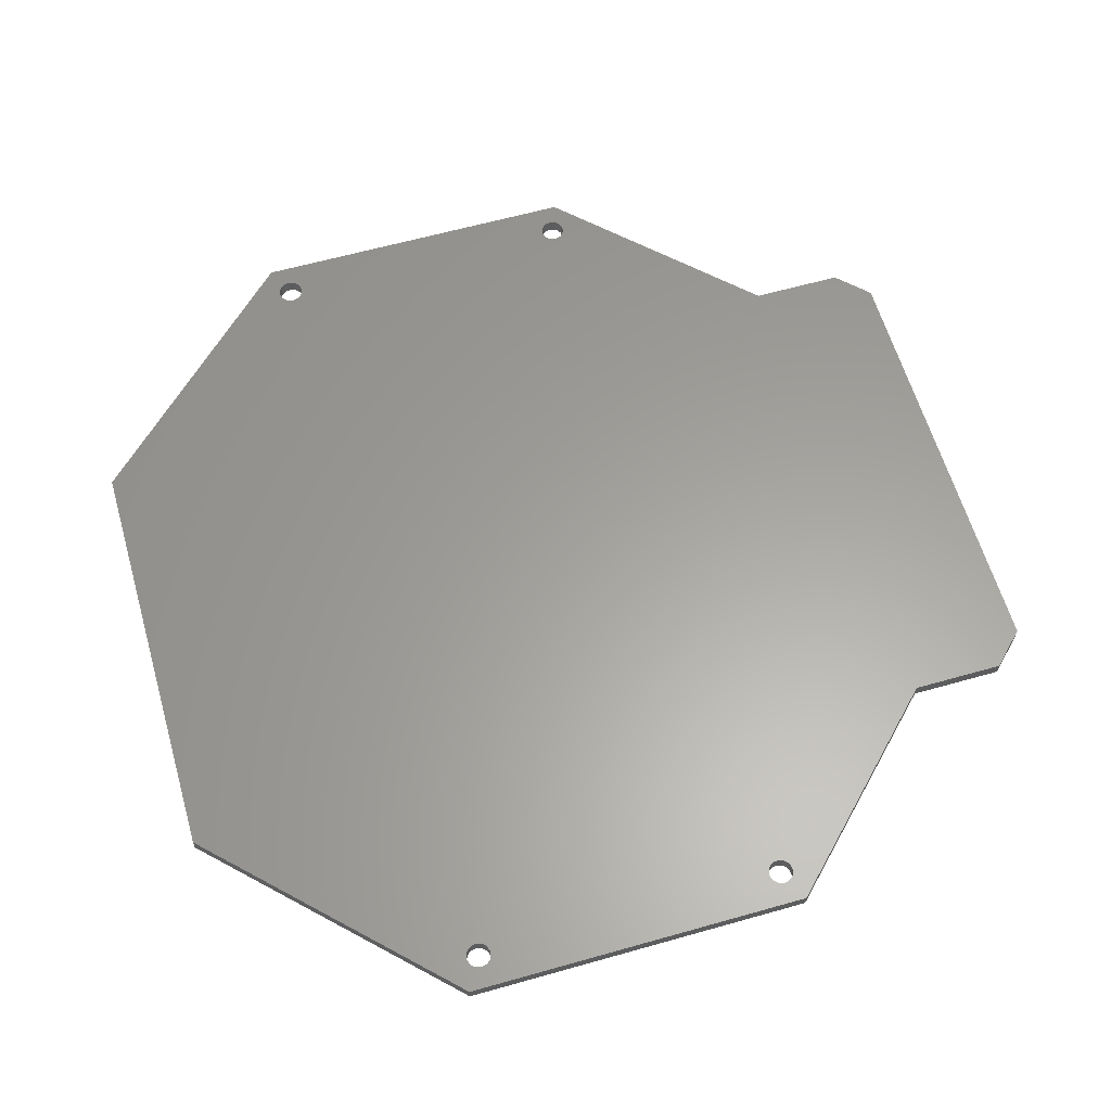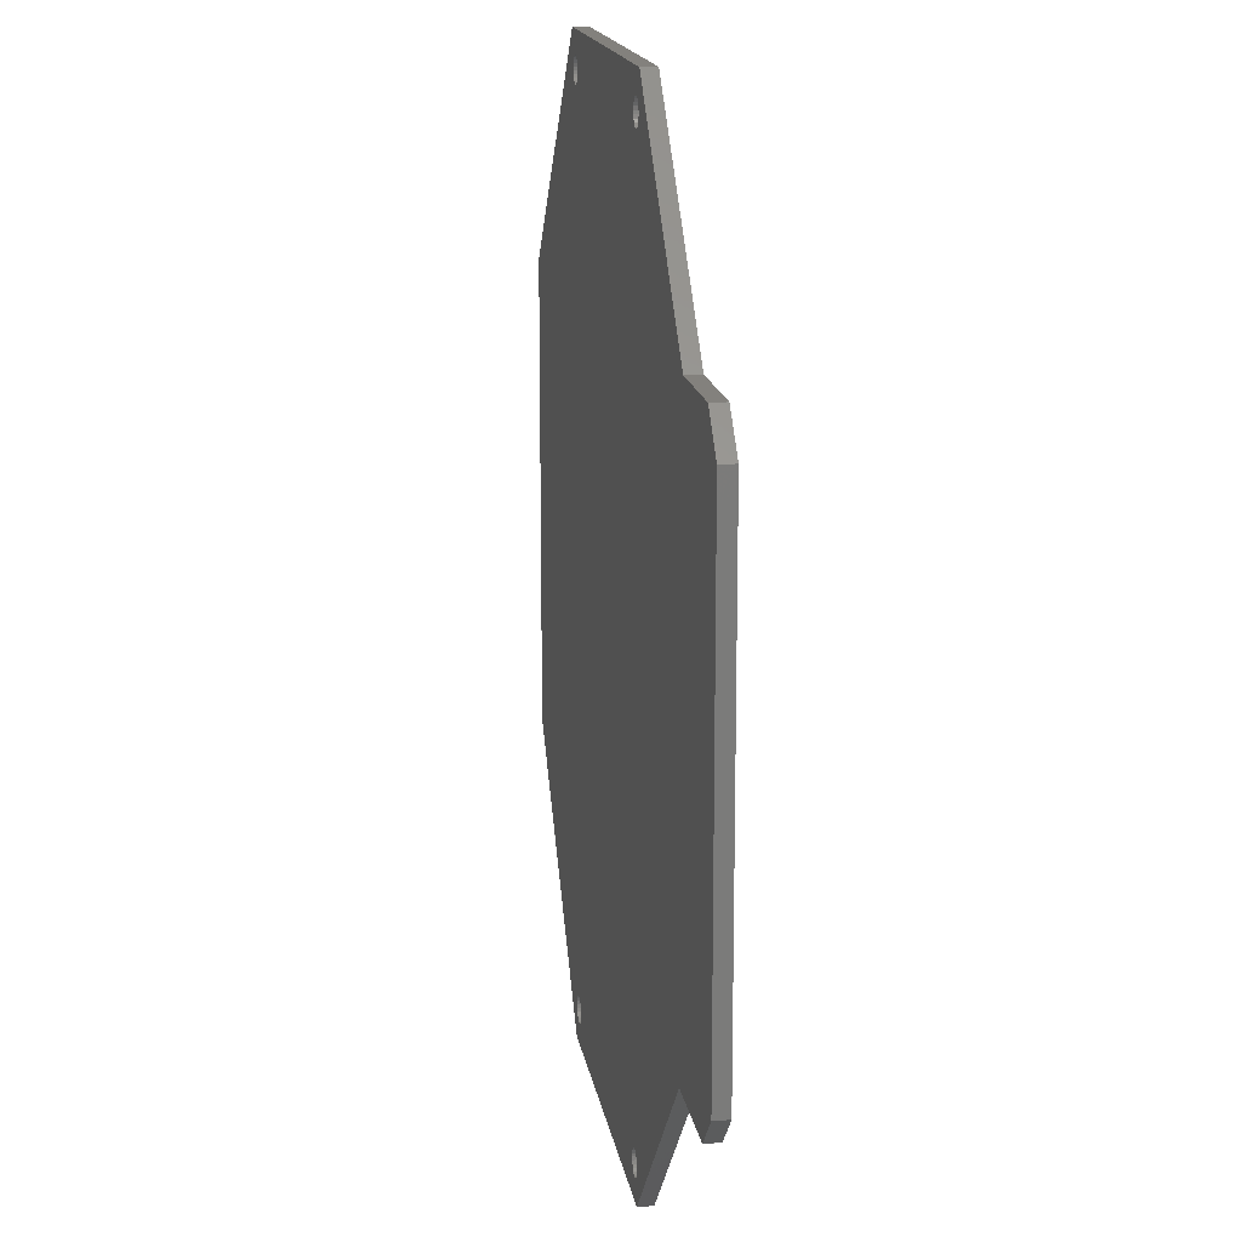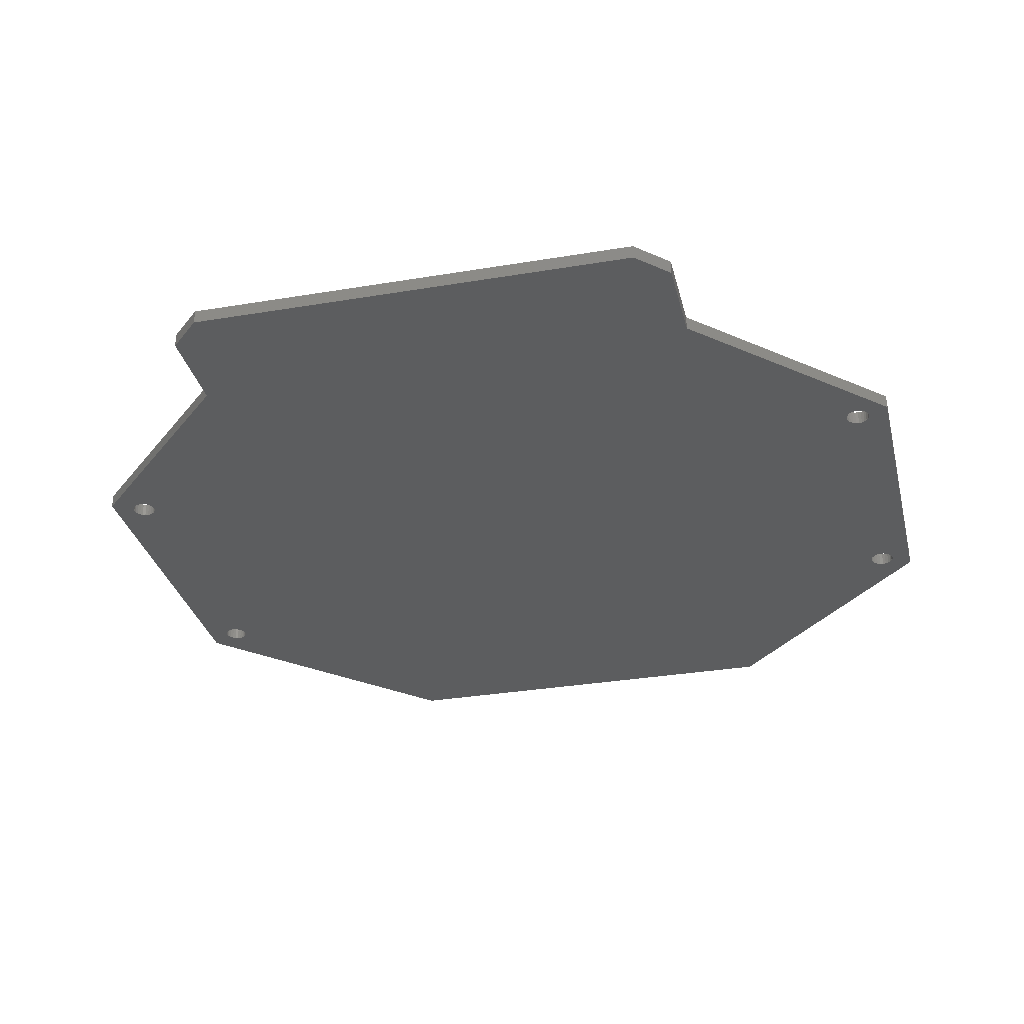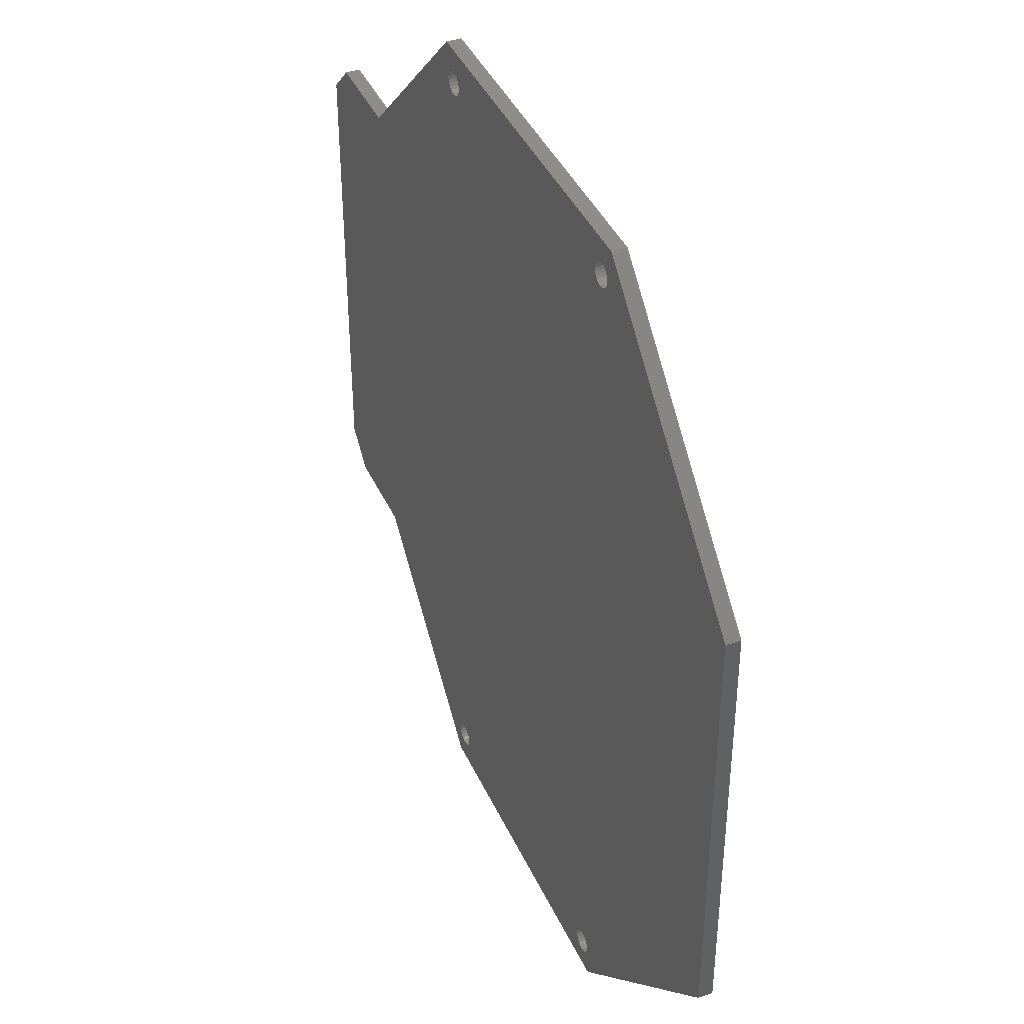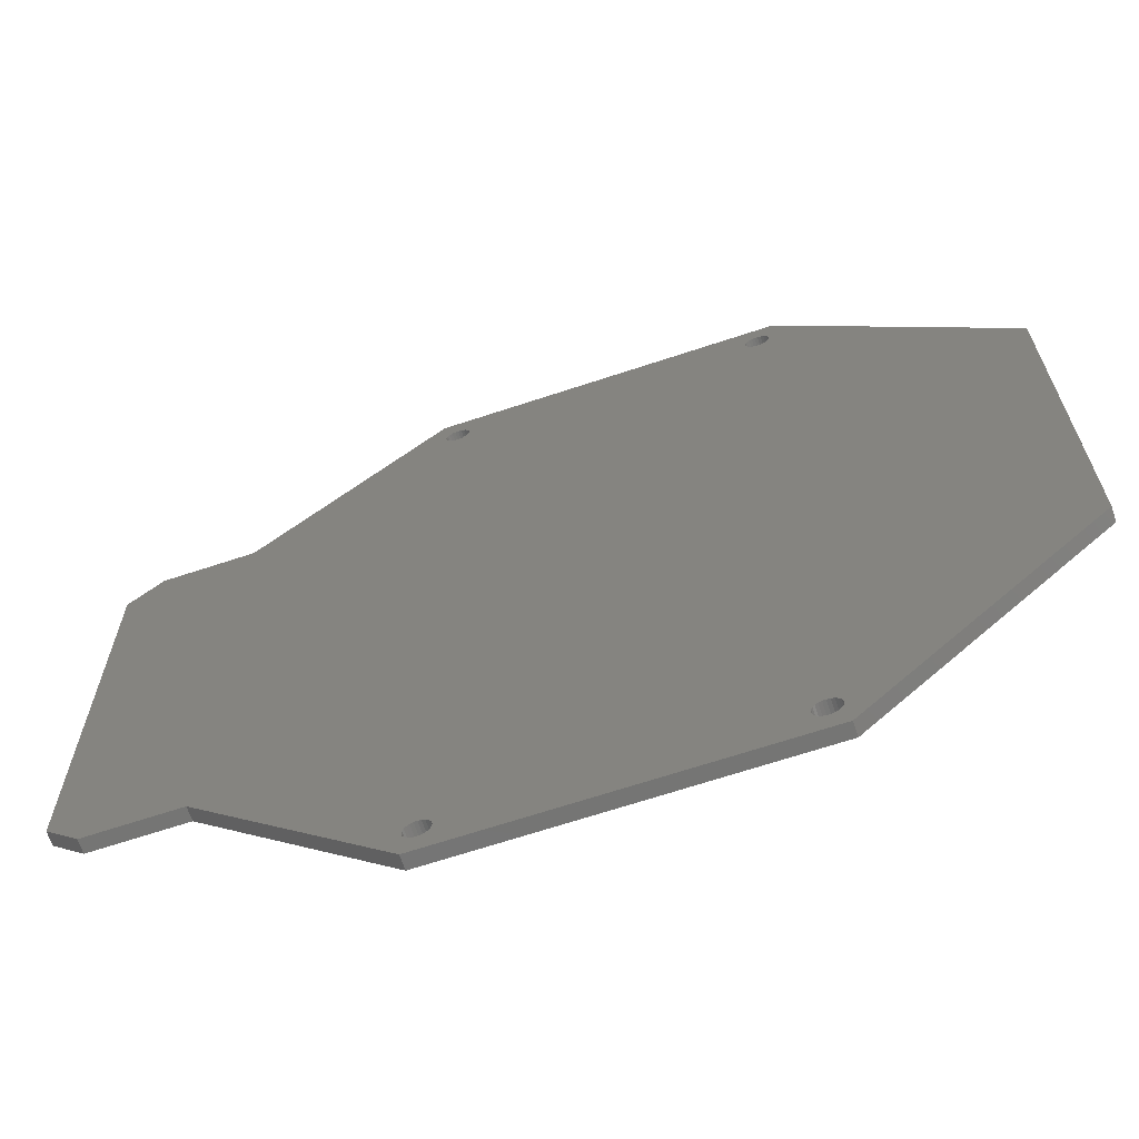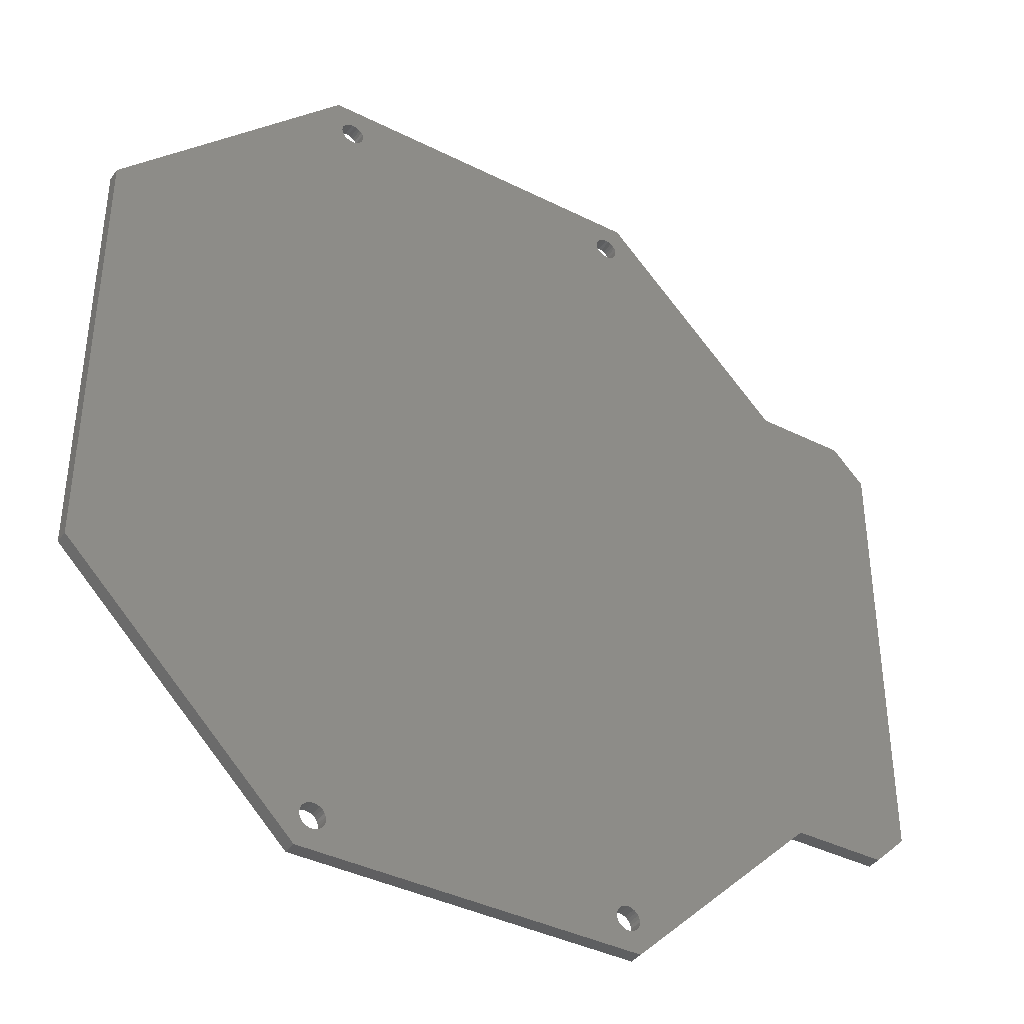
<metadata>
{"format":"stl","ext":"stl","renderer":"f3d","projection":"perspective","resolution":1024,"background":"white","views":[{"elev":61.3,"azim":163.9,"up":"+Z"},{"elev":15.7,"azim":-98.8,"up":"+Y"},{"elev":-31.6,"azim":-76.6,"up":"+Z"},{"elev":41.0,"azim":67.0,"up":"+Y"},{"elev":-66.9,"azim":18.4,"up":"+Y"},{"elev":-39.3,"azim":148.0,"up":"+Y"}]}
</metadata>
<code>
# stl→obj: 216 verts, 444 faces
v 137.9 236.6 25
v 138.3 233.3 25
v 138.3 233 25
v 138.5 233.6 25
v 138.7 233.9 25
v 138.9 234.1 25
v 139.3 234.3 25
v 139.6 234.3 25
v 175.1 236.6 25
v 139.9 234.3 25
v 140.2 234.1 25
v 140.5 233.9 25
v 140.7 233.6 25
v 140.9 233.3 25
v 140.9 233 25
v 172.3 234 25
v 172.1 233.8 25
v 171.9 233.5 25
v 140.9 144.5 25
v 171.9 233.1 25
v 171.8 144.6 25
v 171.9 144.9 25
v 172.6 234.2 25
v 172.9 234.3 25
v 173.3 234.3 25
v 173.6 234.2 25
v 173.9 234 25
v 174.2 233.8 25
v 174.3 233.5 25
v 174.4 233.2 25
v 174.4 232.9 25
v 174.5 144.9 25
v 174.5 144.5 25
v 174.8 141.1 25
v 199.4 165.4 25
v 199.4 212.3 25
v 108.1 216.6 25
v 104.5 164.5 25
v 104.5 213.1 25
v 108 161.1 25
v 118 161.1 25
v 118 216.6 25
v 138.3 144.5 25
v 138.3 141.1 25
v 138.3 144.2 25
v 138.5 143.9 25
v 138.7 143.6 25
v 138.9 143.4 25
v 139.3 143.3 25
v 139.6 143.2 25
v 139.9 143.3 25
v 140.2 143.4 25
v 140.5 143.6 25
v 140.7 143.9 25
v 140.9 144.2 25
v 172.2 143.6 25
v 172 143.9 25
v 171.8 144.2 25
v 172.5 143.4 25
v 172.8 143.2 25
v 173.1 143.2 25
v 173.5 143.2 25
v 173.8 143.4 25
v 174.1 143.6 25
v 174.3 143.9 25
v 174.4 144.2 25
v 172 145.2 25
v 171.9 232.8 25
v 172 232.5 25
v 172.1 232.2 25
v 172.2 145.5 25
v 172.4 231.9 25
v 172.5 145.7 25
v 172.7 231.8 25
v 172.8 145.8 25
v 173 231.7 25
v 173.2 145.9 25
v 173.4 231.7 25
v 173.5 145.8 25
v 173.7 231.8 25
v 173.8 145.7 25
v 174 232 25
v 174.1 145.5 25
v 174.2 232.2 25
v 174.3 145.2 25
v 174.4 232.5 25
v 138.3 232.7 25
v 138.3 144.9 25
v 138.5 232.3 25
v 138.5 145.2 25
v 138.7 232.1 25
v 138.7 145.5 25
v 138.9 231.9 25
v 138.9 145.7 25
v 139.3 231.7 25
v 139.3 145.8 25
v 139.6 231.7 25
v 139.6 145.8 25
v 139.9 231.7 25
v 139.9 145.8 25
v 140.2 231.9 25
v 140.2 145.7 25
v 140.5 232.1 25
v 140.5 145.5 25
v 140.7 232.3 25
v 140.7 145.2 25
v 140.9 232.7 25
v 140.9 144.9 25
v 172 145.2 26.5
v 171.9 233.1 26.5
v 171.9 144.9 26.5
v 171.9 232.8 26.5
v 172 232.5 26.5
v 172.1 232.2 26.5
v 172.2 145.5 26.5
v 172.4 231.9 26.5
v 172.5 145.7 26.5
v 172.7 231.8 26.5
v 172.8 145.8 26.5
v 173 231.7 26.5
v 173.2 145.9 26.5
v 173.4 231.7 26.5
v 173.5 145.8 26.5
v 173.7 231.8 26.5
v 173.8 145.7 26.5
v 174 232 26.5
v 174.1 145.5 26.5
v 174.2 232.2 26.5
v 174.3 145.2 26.5
v 174.4 232.5 26.5
v 174.5 144.9 26.5
v 174.4 232.9 26.5
v 104.5 164.5 26.5
v 108.1 216.6 26.5
v 104.5 213.1 26.5
v 108 161.1 26.5
v 118 161.1 26.5
v 118 216.6 26.5
v 137.9 236.6 26.5
v 138.3 144.5 26.5
v 138.3 141.1 26.5
v 138.3 144.2 26.5
v 138.5 143.9 26.5
v 138.7 143.6 26.5
v 138.9 143.4 26.5
v 139.3 143.3 26.5
v 139.6 143.2 26.5
v 174.8 141.1 26.5
v 139.9 143.3 26.5
v 140.2 143.4 26.5
v 140.5 143.6 26.5
v 140.7 143.9 26.5
v 140.9 144.2 26.5
v 140.9 144.5 26.5
v 172.2 143.6 26.5
v 172 143.9 26.5
v 171.8 144.2 26.5
v 140.9 233 26.5
v 171.8 144.6 26.5
v 172.5 143.4 26.5
v 172.8 143.2 26.5
v 173.1 143.2 26.5
v 173.5 143.2 26.5
v 173.8 143.4 26.5
v 174.1 143.6 26.5
v 174.3 143.9 26.5
v 174.4 144.2 26.5
v 174.5 144.5 26.5
v 139.6 234.3 26.5
v 175.1 236.6 26.5
v 139.3 234.3 26.5
v 138.9 234.1 26.5
v 138.7 233.9 26.5
v 138.5 233.6 26.5
v 138.3 233.3 26.5
v 138.3 233 26.5
v 139.9 234.3 26.5
v 140.2 234.1 26.5
v 140.5 233.9 26.5
v 140.7 233.6 26.5
v 140.9 233.3 26.5
v 172.3 234 26.5
v 172.1 233.8 26.5
v 171.9 233.5 26.5
v 172.6 234.2 26.5
v 172.9 234.3 26.5
v 173.3 234.3 26.5
v 173.6 234.2 26.5
v 173.9 234 26.5
v 174.2 233.8 26.5
v 174.3 233.5 26.5
v 174.4 233.2 26.5
v 199.4 165.4 26.5
v 199.4 212.3 26.5
v 138.3 144.9 26.5
v 138.3 232.7 26.5
v 138.5 145.2 26.5
v 138.5 232.3 26.5
v 138.7 145.5 26.5
v 138.7 232.1 26.5
v 138.9 145.7 26.5
v 138.9 231.9 26.5
v 139.3 145.8 26.5
v 139.3 231.7 26.5
v 139.6 145.8 26.5
v 139.6 231.7 26.5
v 139.9 145.8 26.5
v 139.9 231.7 26.5
v 140.2 145.7 26.5
v 140.2 231.9 26.5
v 140.5 145.5 26.5
v 140.5 232.1 26.5
v 140.7 145.2 26.5
v 140.7 232.3 26.5
v 140.9 144.9 26.5
v 140.9 232.7 26.5
f 1 2 3
f 2 1 4
f 4 1 5
f 5 1 6
f 6 1 7
f 7 1 8
f 8 1 9
f 8 9 10
f 10 9 11
f 11 9 12
f 12 9 13
f 13 9 14
f 14 9 15
f 15 9 16
f 15 16 17
f 15 17 18
f 15 18 19
f 19 18 20
f 19 20 21
f 21 20 22
f 16 9 23
f 23 9 24
f 24 9 25
f 25 9 26
f 26 9 27
f 27 9 28
f 28 9 29
f 29 9 30
f 30 9 31
f 31 9 32
f 32 9 33
f 33 9 34
f 34 9 35
f 35 9 36
f 37 38 39
f 38 37 40
f 40 37 41
f 41 37 42
f 41 42 1
f 41 1 43
f 41 43 44
f 43 1 3
f 44 43 45
f 44 45 46
f 44 46 47
f 44 47 48
f 44 48 49
f 44 49 50
f 44 50 34
f 34 50 51
f 34 51 52
f 34 52 53
f 34 53 54
f 34 54 55
f 34 55 19
f 34 19 56
f 56 19 57
f 57 19 58
f 58 19 21
f 34 56 59
f 34 59 60
f 34 60 61
f 34 61 62
f 34 62 63
f 34 63 64
f 34 64 65
f 34 65 66
f 34 66 33
f 20 67 22
f 67 20 68
f 67 68 69
f 67 69 70
f 67 70 71
f 71 70 72
f 71 72 73
f 73 72 74
f 73 74 75
f 75 74 76
f 75 76 77
f 77 76 78
f 77 78 79
f 79 78 80
f 79 80 81
f 81 80 82
f 81 82 83
f 83 82 84
f 83 84 85
f 85 84 86
f 85 86 32
f 32 86 31
f 87 43 3
f 43 87 88
f 88 87 89
f 88 89 90
f 90 89 91
f 90 91 92
f 92 91 93
f 92 93 94
f 94 93 95
f 94 95 96
f 96 95 97
f 96 97 98
f 98 97 99
f 98 99 100
f 100 99 101
f 100 101 102
f 102 101 103
f 102 103 104
f 104 103 105
f 104 105 106
f 106 105 107
f 106 107 108
f 108 107 15
f 108 15 19
f 109 110 111
f 110 109 112
f 112 109 113
f 113 109 114
f 114 109 115
f 114 115 116
f 116 115 117
f 116 117 118
f 118 117 119
f 118 119 120
f 120 119 121
f 120 121 122
f 122 121 123
f 122 123 124
f 124 123 125
f 124 125 126
f 126 125 127
f 126 127 128
f 128 127 129
f 128 129 130
f 130 129 131
f 130 131 132
f 133 134 135
f 134 133 136
f 134 136 137
f 134 137 138
f 138 137 139
f 139 137 140
f 140 137 141
f 140 141 142
f 142 141 143
f 143 141 144
f 144 141 145
f 145 141 146
f 146 141 147
f 147 141 148
f 147 148 149
f 149 148 150
f 150 148 151
f 151 148 152
f 152 148 153
f 153 148 154
f 154 148 155
f 154 155 156
f 154 156 157
f 154 157 158
f 158 157 159
f 155 148 160
f 160 148 161
f 161 148 162
f 162 148 163
f 163 148 164
f 164 148 165
f 165 148 166
f 166 148 167
f 167 148 168
f 139 169 170
f 169 139 171
f 171 139 172
f 172 139 173
f 173 139 174
f 174 139 175
f 175 139 176
f 176 139 140
f 170 169 177
f 170 177 178
f 170 178 179
f 170 179 180
f 170 180 181
f 170 181 158
f 170 158 182
f 182 158 183
f 183 158 184
f 184 158 110
f 110 158 159
f 110 159 111
f 170 182 185
f 170 185 186
f 170 186 187
f 170 187 188
f 170 188 189
f 170 189 190
f 170 190 191
f 170 191 192
f 170 192 132
f 170 132 131
f 170 131 168
f 170 168 148
f 170 148 193
f 170 193 194
f 195 176 140
f 176 195 196
f 196 195 197
f 196 197 198
f 198 197 199
f 198 199 200
f 200 199 201
f 200 201 202
f 202 201 203
f 202 203 204
f 204 203 205
f 204 205 206
f 206 205 207
f 206 207 208
f 208 207 209
f 208 209 210
f 210 209 211
f 210 211 212
f 212 211 213
f 212 213 214
f 214 213 215
f 214 215 216
f 216 215 154
f 216 154 158
f 141 41 44
f 41 141 137
f 148 44 34
f 44 148 141
f 193 34 35
f 34 193 148
f 36 193 35
f 193 36 194
f 9 194 36
f 194 9 170
f 139 9 1
f 9 139 170
f 139 42 138
f 42 139 1
f 134 42 37
f 42 134 138
f 134 39 135
f 39 134 37
f 135 38 133
f 38 135 39
f 136 38 40
f 38 136 133
f 137 40 41
f 40 137 136
f 215 19 154
f 19 215 108
f 154 55 153
f 55 154 19
f 153 54 152
f 54 153 55
f 152 53 151
f 53 152 54
f 150 53 52
f 53 150 151
f 149 52 51
f 52 149 150
f 147 51 50
f 51 147 149
f 146 50 49
f 50 146 147
f 145 49 48
f 49 145 146
f 144 48 47
f 48 144 145
f 46 144 47
f 144 46 143
f 45 143 46
f 143 45 142
f 43 142 45
f 142 43 140
f 88 140 43
f 140 88 195
f 90 195 88
f 195 90 197
f 92 197 90
f 197 92 199
f 201 92 94
f 92 201 199
f 203 94 96
f 94 203 201
f 205 96 98
f 96 205 203
f 207 98 100
f 98 207 205
f 209 100 102
f 100 209 207
f 211 102 104
f 102 211 209
f 211 106 213
f 106 211 104
f 213 108 215
f 108 213 106
f 129 32 131
f 32 129 85
f 131 33 168
f 33 131 32
f 168 66 167
f 66 168 33
f 167 65 166
f 65 167 66
f 166 64 165
f 64 166 65
f 164 64 63
f 64 164 165
f 163 63 62
f 63 163 164
f 162 62 61
f 62 162 163
f 161 61 60
f 61 161 162
f 160 60 59
f 60 160 161
f 155 59 56
f 59 155 160
f 57 155 56
f 155 57 156
f 58 156 57
f 156 58 157
f 21 157 58
f 157 21 159
f 22 159 21
f 159 22 111
f 67 111 22
f 111 67 109
f 71 109 67
f 109 71 115
f 117 71 73
f 71 117 115
f 119 73 75
f 73 119 117
f 121 75 77
f 75 121 119
f 123 77 79
f 77 123 121
f 125 79 81
f 79 125 123
f 127 81 83
f 81 127 125
f 127 85 129
f 85 127 83
f 68 113 69
f 113 68 112
f 20 112 68
f 112 20 110
f 18 110 20
f 110 18 184
f 17 184 18
f 184 17 183
f 16 183 17
f 183 16 182
f 185 16 23
f 16 185 182
f 186 23 24
f 23 186 185
f 187 24 25
f 24 187 186
f 188 25 26
f 25 188 187
f 189 26 27
f 26 189 188
f 190 27 28
f 27 190 189
f 190 29 191
f 29 190 28
f 191 30 192
f 30 191 29
f 192 31 132
f 31 192 30
f 132 86 130
f 86 132 31
f 130 84 128
f 84 130 86
f 128 82 126
f 82 128 84
f 124 82 80
f 82 124 126
f 122 80 78
f 80 122 124
f 120 78 76
f 78 120 122
f 118 76 74
f 76 118 120
f 116 74 72
f 74 116 118
f 114 72 70
f 72 114 116
f 69 114 70
f 114 69 113
f 204 97 95
f 97 204 206
f 202 95 93
f 95 202 204
f 200 93 91
f 93 200 202
f 89 200 91
f 200 89 198
f 87 198 89
f 198 87 196
f 3 196 87
f 196 3 176
f 2 176 3
f 176 2 175
f 4 175 2
f 175 4 174
f 5 174 4
f 174 5 173
f 172 5 6
f 5 172 173
f 171 6 7
f 6 171 172
f 169 7 8
f 7 169 171
f 177 8 10
f 8 177 169
f 178 10 11
f 10 178 177
f 179 11 12
f 11 179 178
f 179 13 180
f 13 179 12
f 180 14 181
f 14 180 13
f 181 15 158
f 15 181 14
f 158 107 216
f 107 158 15
f 216 105 214
f 105 216 107
f 214 103 212
f 103 214 105
f 210 103 101
f 103 210 212
f 208 101 99
f 101 208 210
f 206 99 97
f 99 206 208

</code>
